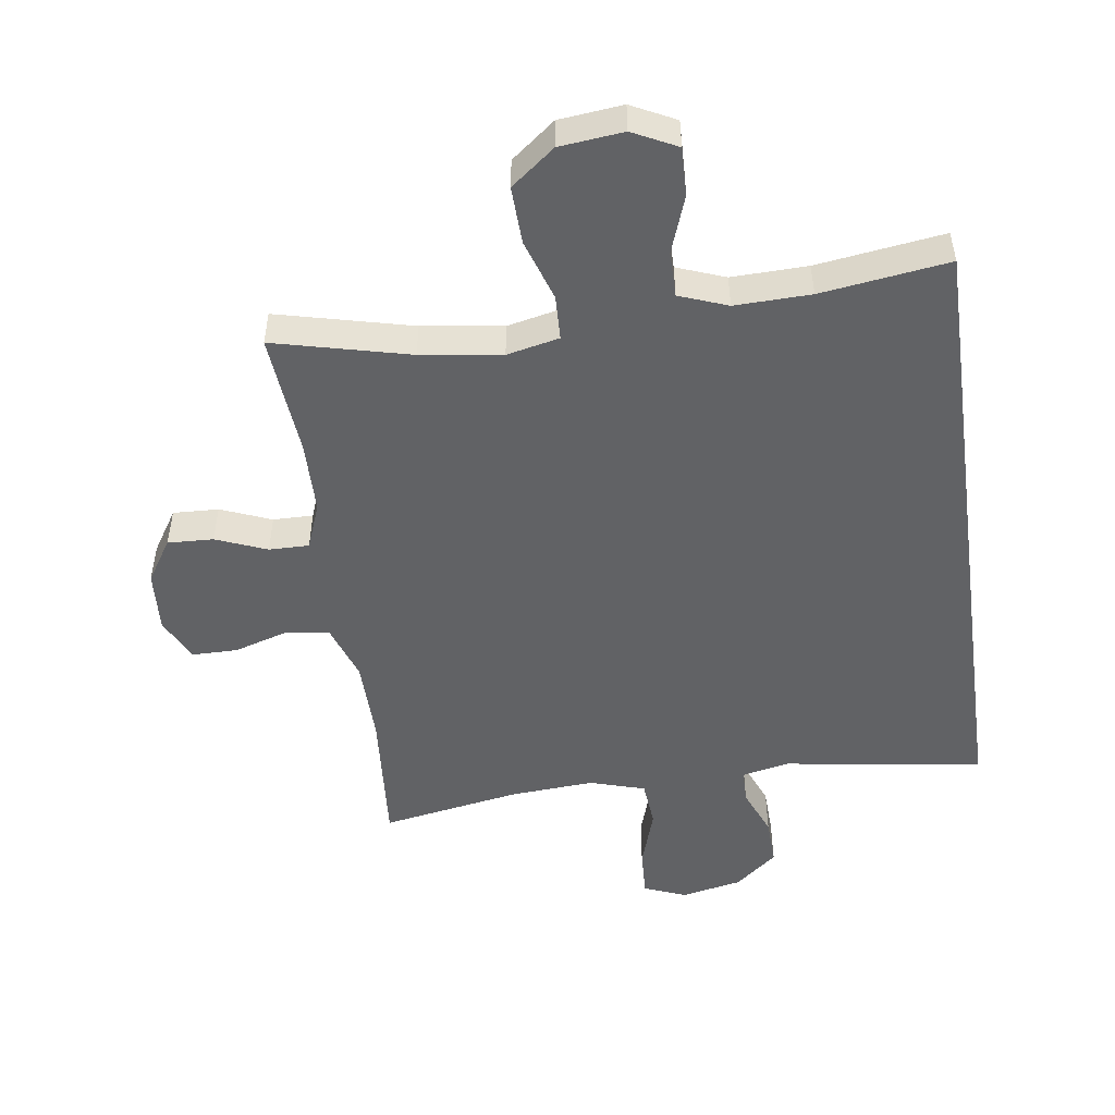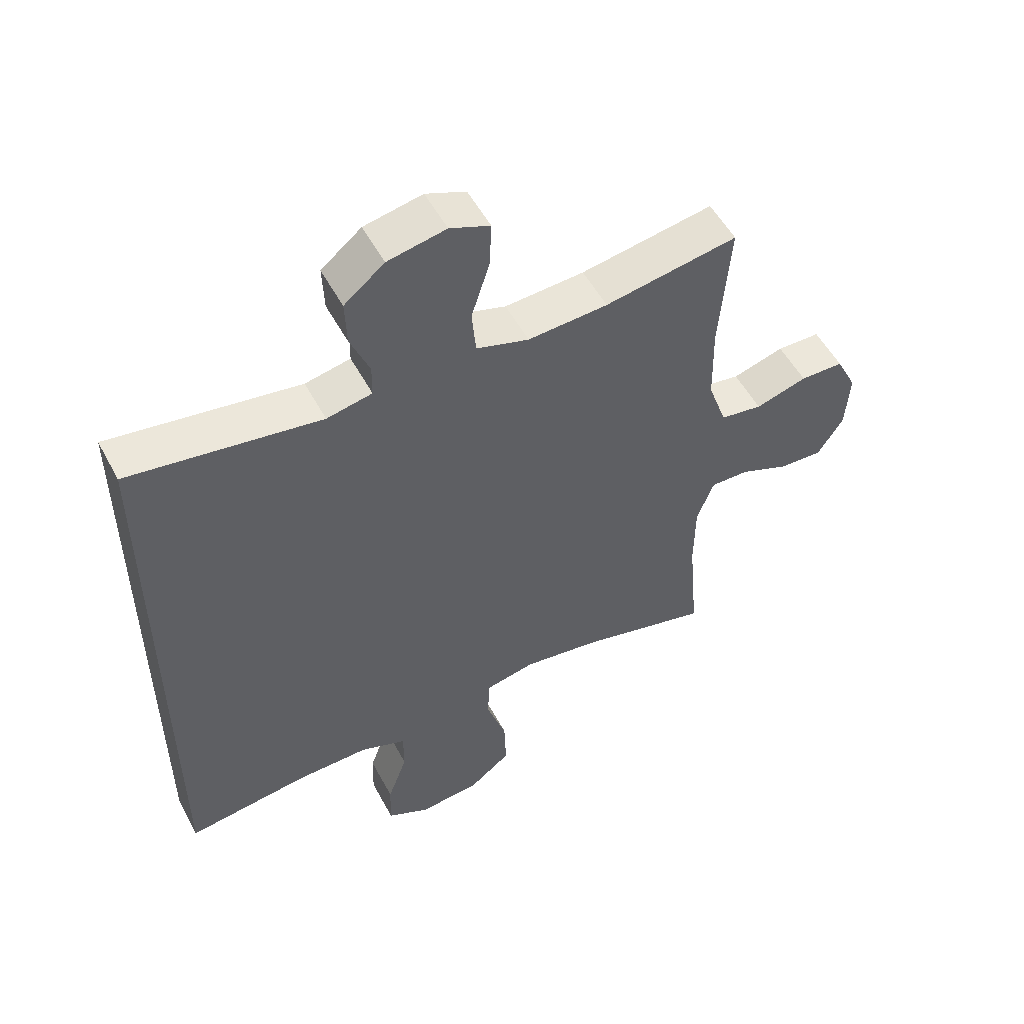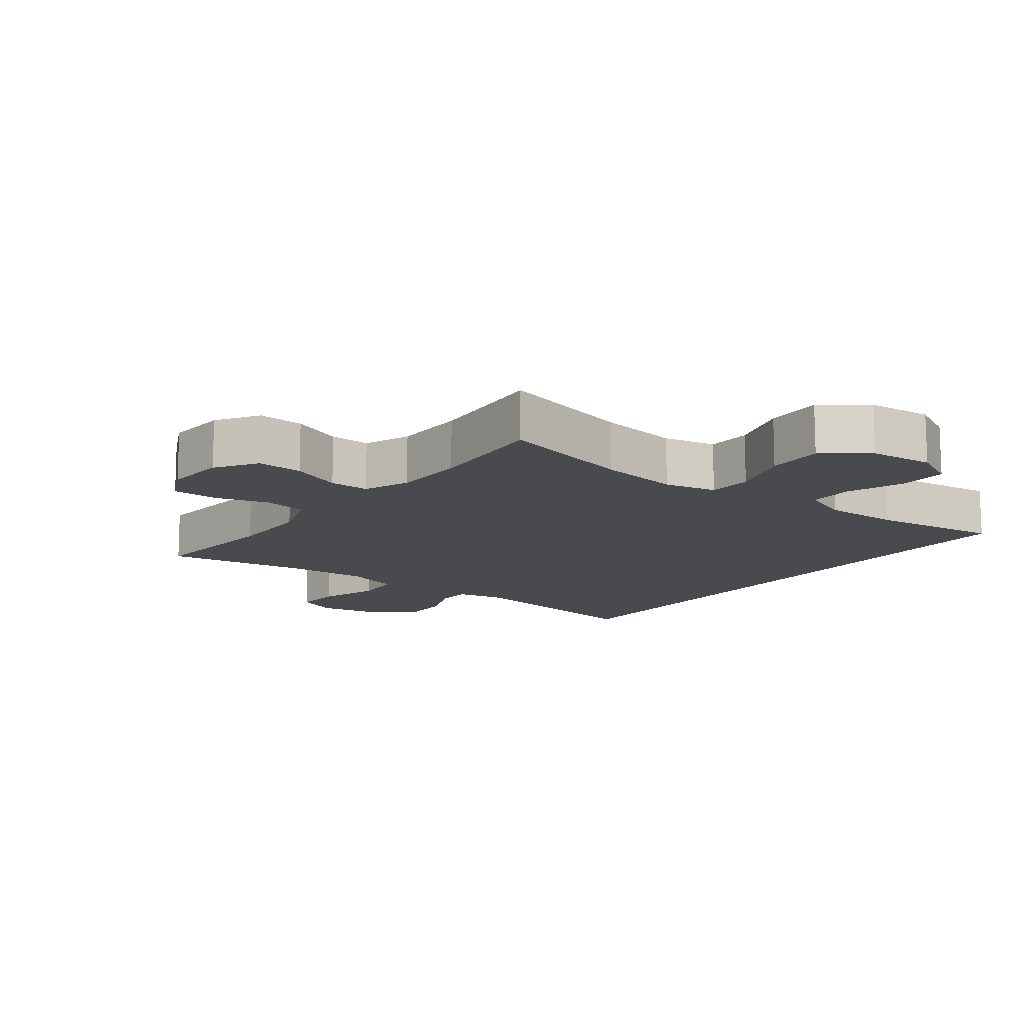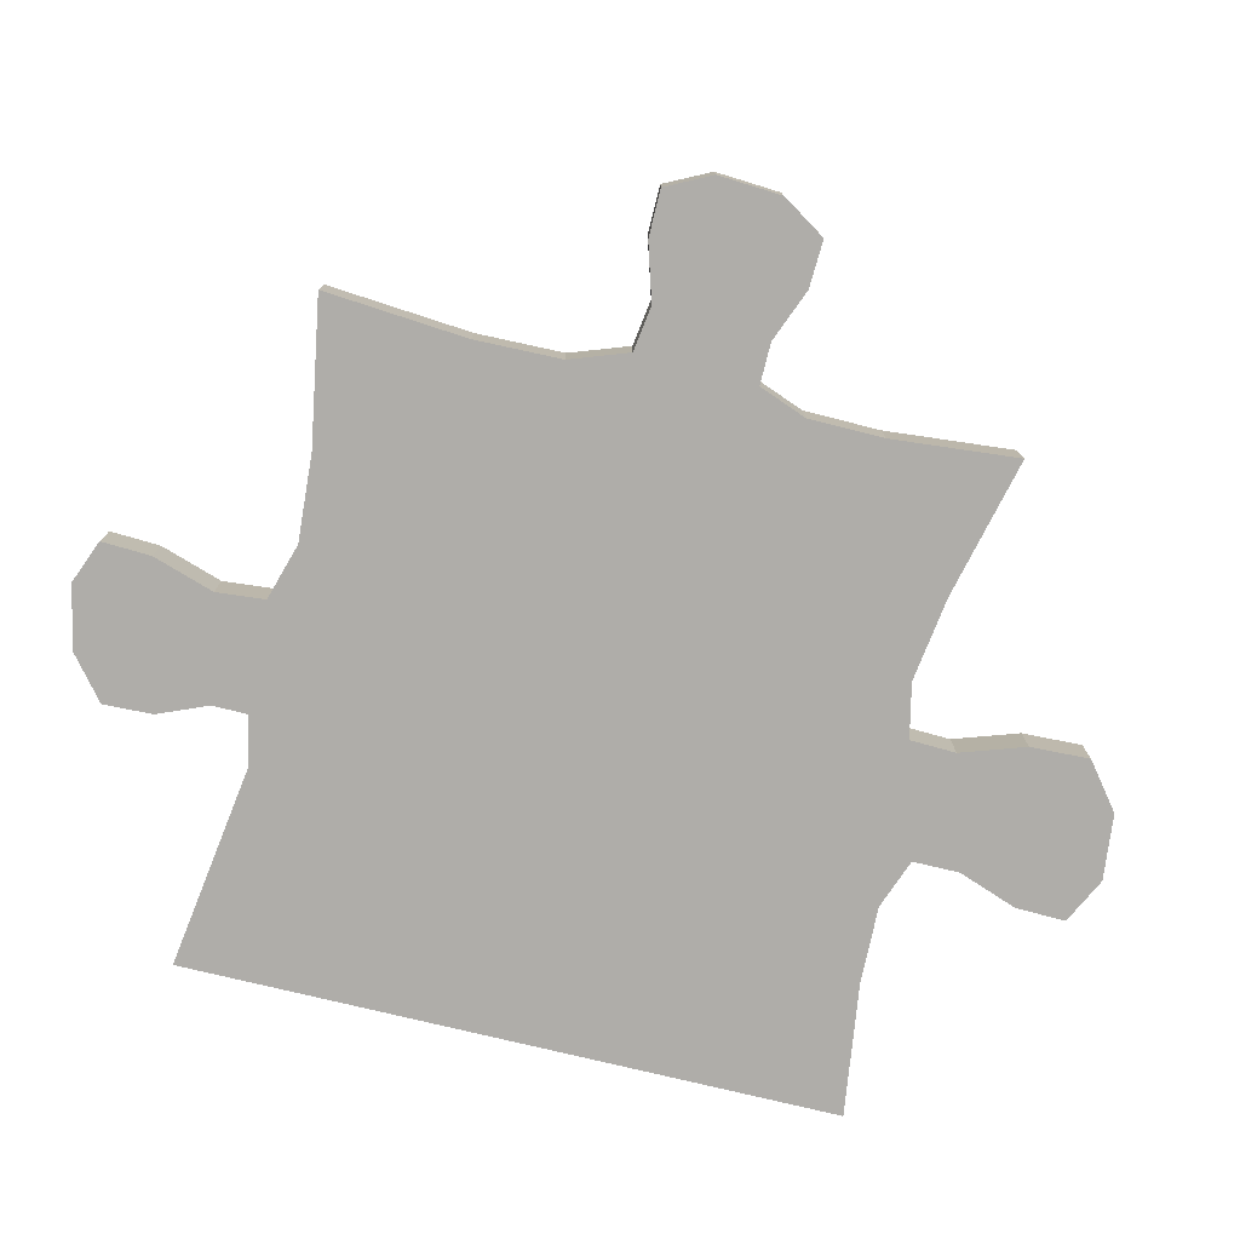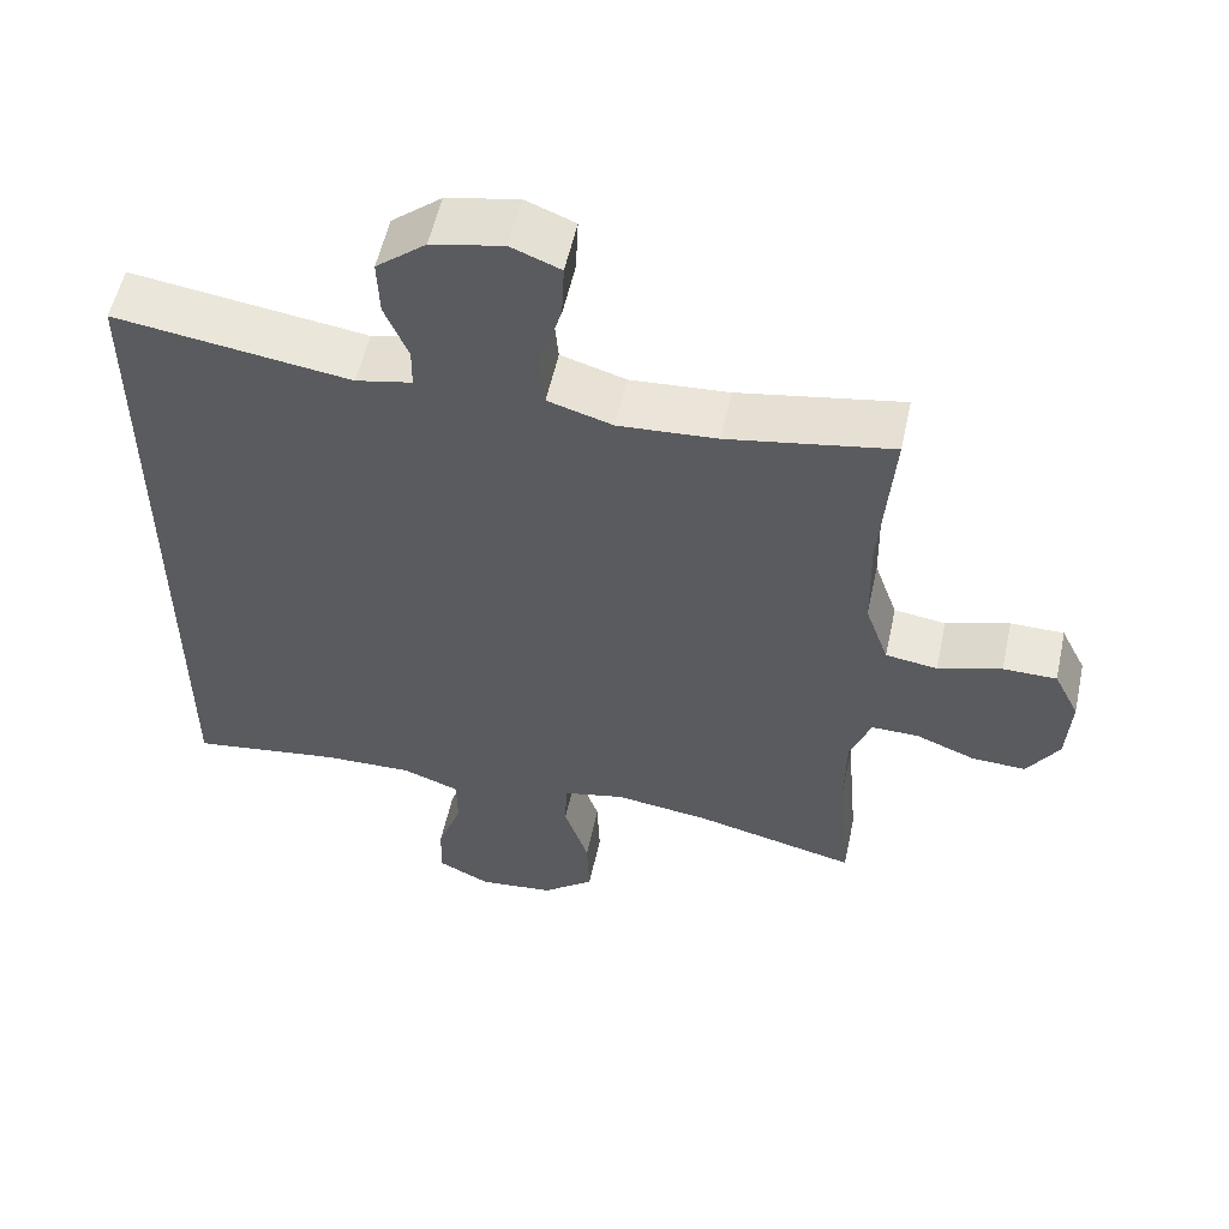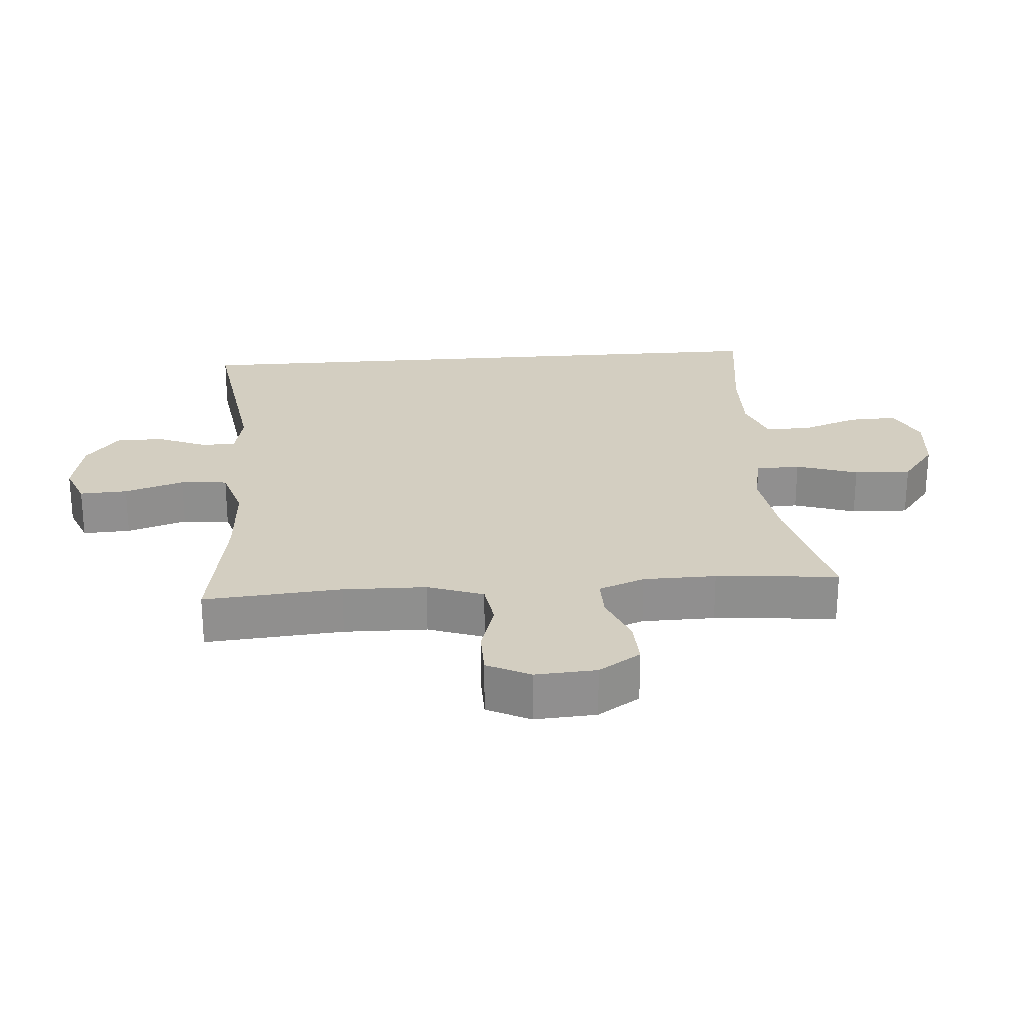
<metadata>
{"format":"obj","ext":"obj","renderer":"f3d","projection":"perspective","resolution":1024,"background":"white","views":[{"elev":-50.6,"azim":-172.0,"up":"+Y"},{"elev":52.9,"azim":-27.6,"up":"+Z"},{"elev":-13.4,"azim":142.4,"up":"+Y"},{"elev":-77.4,"azim":76.5,"up":"+Y"},{"elev":55.2,"azim":12.2,"up":"+Z"},{"elev":25.0,"azim":85.5,"up":"+Y"}]}
</metadata>
<code>
o path98_path98.001
v -0.3283 0.0375 -0.4667
v -0.2077 0.0375 -0.4636
v -0.1308 0.0375 -0.4922
v -0.1308 0.0375 -0.5639
v -0.1635 0.0375 -0.6544
v -0.1657 0.0375 -0.7308
v -0.09512 0.0375 -0.7657
v 0.006424 0.0375 -0.7551
v 0.07624 0.0375 -0.7009
v 0.0729 0.0375 -0.6103
v 0.04009 0.0375 -0.5125
v 0.04279 0.0375 -0.4424
v 0.126 0.0375 -0.4243
v 0.2547 0.0375 -0.4423
v 0.4706 0.0375 -0.4945
v 0.4532 0.0375 -0.3005
v 0.4548 0.0375 -0.1854
v 0.4827 0.0375 -0.1124
v 0.5463 0.0375 -0.113
v 0.627 0.0375 -0.1452
v 0.6996 0.0375 -0.1482
v 0.7424 0.0375 -0.08153
v 0.7484 0.0375 0.01563
v 0.7144 0.0375 0.08396
v 0.6424 0.0375 0.08437
v 0.5568 0.0375 0.05859
v 0.4873 0.0375 0.06857
v 0.4559 0.0375 0.1569
v 0.4532 0.0375 0.2887
v 0.4706 0.0375 0.5072
v 0.2496 0.0375 0.4687
v 0.1171 0.0375 0.4599
v 0.02965 0.0375 0.4862
v 0.02297 0.0375 0.5606
v 0.0532 0.0375 0.655
v 0.05664 0.0375 0.7306
v -0.009773 0.0375 0.757
v -0.1065 0.0375 0.7374
v -0.1734 0.0375 0.6831
v -0.1706 0.0375 0.6074
v -0.1389 0.0375 0.5312
v -0.1395 0.0375 0.4774
v -0.2149 0.0375 0.4617
v -0.5314 0.0375 0.5072
v -0.5314 0.0375 -0.4945
v -0.3283 -0.0375 -0.4667
v -0.2077 -0.0375 -0.4636
v -0.1308 -0.0375 -0.4922
v -0.1308 -0.0375 -0.5639
v -0.1635 -0.0375 -0.6544
v -0.1657 -0.0375 -0.7308
v -0.09512 -0.0375 -0.7657
v 0.006424 -0.0375 -0.7551
v 0.07624 -0.0375 -0.7009
v 0.0729 -0.0375 -0.6103
v 0.04009 -0.0375 -0.5125
v 0.04279 -0.0375 -0.4424
v 0.126 -0.0375 -0.4243
v 0.2547 -0.0375 -0.4423
v 0.4706 -0.0375 -0.4945
v 0.4532 -0.0375 -0.3005
v 0.4548 -0.0375 -0.1854
v 0.4827 -0.0375 -0.1124
v 0.5463 -0.0375 -0.113
v 0.627 -0.0375 -0.1452
v 0.6996 -0.0375 -0.1482
v 0.7424 -0.0375 -0.08153
v 0.7484 -0.0375 0.01563
v 0.7144 -0.0375 0.08396
v 0.6424 -0.0375 0.08437
v 0.5568 -0.0375 0.05859
v 0.4873 -0.0375 0.06857
v 0.4559 -0.0375 0.1569
v 0.4532 -0.0375 0.2887
v 0.4706 -0.0375 0.5072
v 0.2496 -0.0375 0.4687
v 0.1171 -0.0375 0.4599
v 0.02965 -0.0375 0.4862
v 0.02297 -0.0375 0.5606
v 0.0532 -0.0375 0.655
v 0.05664 -0.0375 0.7306
v -0.009773 -0.0375 0.757
v -0.1065 -0.0375 0.7374
v -0.1734 -0.0375 0.6831
v -0.1706 -0.0375 0.6074
v -0.1389 -0.0375 0.5312
v -0.1395 -0.0375 0.4774
v -0.2149 -0.0375 0.4617
v -0.5314 -0.0375 0.5072
v -0.5314 -0.0375 -0.4945
v -0.1657 0.0375 -0.7308
v -0.1657 0.0375 -0.7308
v -0.09512 0.0375 -0.7657
v 0.006424 0.0375 -0.7551
v 0.07624 0.0375 -0.7009
v -0.1635 0.0375 -0.6544
v 0.0729 0.0375 -0.6103
v -0.1308 0.0375 -0.5639
v 0.04009 0.0375 -0.5125
v -0.1308 0.0375 -0.4922
v -0.1308 0.0375 -0.4922
v 0.04279 0.0375 -0.4424
v 0.04279 0.0375 -0.4424
v -0.5314 0.0375 0.5072
v -0.5314 0.0375 0.5072
v -0.5314 0.0375 -0.4945
v -0.5314 0.0375 -0.4945
v -0.2077 0.0375 -0.4636
v -0.3283 0.0375 -0.4667
v 0.2547 0.0375 -0.4423
v 0.4706 0.0375 -0.4945
v 0.4706 0.0375 -0.4945
v 0.126 0.0375 -0.4243
v 0.4532 0.0375 -0.3005
v 0.4548 0.0375 -0.1854
v 0.4827 0.0375 -0.1124
v 0.4827 0.0375 -0.1124
v 0.627 0.0375 -0.1452
v 0.6996 0.0375 -0.1482
v 0.7424 0.0375 -0.08153
v 0.5463 0.0375 -0.113
v 0.7484 0.0375 0.01563
v 0.5568 0.0375 0.05859
v 0.4873 0.0375 0.06857
v 0.4873 0.0375 0.06857
v 0.7144 0.0375 0.08396
v 0.7144 0.0375 0.08396
v 0.6424 0.0375 0.08437
v 0.4559 0.0375 0.1569
v 0.4532 0.0375 0.2887
v -0.2149 0.0375 0.4617
v 0.1171 0.0375 0.4599
v 0.02965 0.0375 0.4862
v 0.02965 0.0375 0.4862
v 0.2496 0.0375 0.4687
v -0.1395 0.0375 0.4774
v -0.1395 0.0375 0.4774
v -0.1389 0.0375 0.5312
v 0.4706 0.0375 0.5072
v 0.4706 0.0375 0.5072
v 0.02297 0.0375 0.5606
v -0.1706 0.0375 0.6074
v 0.0532 0.0375 0.655
v -0.1734 0.0375 0.6831
v 0.05664 0.0375 0.7306
v 0.05664 0.0375 0.7306
v -0.1065 0.0375 0.7374
v -0.009773 0.0375 0.757
v -0.1657 -0.0375 -0.7308
v -0.1657 -0.0375 -0.7308
v -0.09512 -0.0375 -0.7657
v 0.006424 -0.0375 -0.7551
v 0.07624 -0.0375 -0.7009
v -0.1635 -0.0375 -0.6544
v 0.0729 -0.0375 -0.6103
v -0.1308 -0.0375 -0.5639
v 0.04009 -0.0375 -0.5125
v -0.1308 -0.0375 -0.4922
v -0.1308 -0.0375 -0.4922
v 0.04279 -0.0375 -0.4424
v 0.04279 -0.0375 -0.4424
v -0.5314 -0.0375 0.5072
v -0.5314 -0.0375 0.5072
v -0.5314 -0.0375 -0.4945
v -0.5314 -0.0375 -0.4945
v -0.2077 -0.0375 -0.4636
v -0.3283 -0.0375 -0.4667
v 0.2547 -0.0375 -0.4423
v 0.4706 -0.0375 -0.4945
v 0.4706 -0.0375 -0.4945
v 0.126 -0.0375 -0.4243
v 0.4532 -0.0375 -0.3005
v 0.4548 -0.0375 -0.1854
v 0.4827 -0.0375 -0.1124
v 0.4827 -0.0375 -0.1124
v 0.627 -0.0375 -0.1452
v 0.6996 -0.0375 -0.1482
v 0.7424 -0.0375 -0.08153
v 0.5463 -0.0375 -0.113
v 0.7484 -0.0375 0.01563
v 0.5568 -0.0375 0.05859
v 0.4873 -0.0375 0.06857
v 0.4873 -0.0375 0.06857
v 0.7144 -0.0375 0.08396
v 0.7144 -0.0375 0.08396
v 0.6424 -0.0375 0.08437
v 0.4559 -0.0375 0.1569
v 0.4532 -0.0375 0.2887
v -0.2149 -0.0375 0.4617
v 0.1171 -0.0375 0.4599
v 0.02965 -0.0375 0.4862
v 0.02965 -0.0375 0.4862
v 0.2496 -0.0375 0.4687
v -0.1395 -0.0375 0.4774
v -0.1395 -0.0375 0.4774
v -0.1389 -0.0375 0.5312
v 0.4706 -0.0375 0.5072
v 0.4706 -0.0375 0.5072
v 0.02297 -0.0375 0.5606
v -0.1706 -0.0375 0.6074
v 0.0532 -0.0375 0.655
v -0.1734 -0.0375 0.6831
v 0.05664 -0.0375 0.7306
v 0.05664 -0.0375 0.7306
v -0.1065 -0.0375 0.7374
v -0.009773 -0.0375 0.757
f 201 205 199
f 190 160 171
f 149 151 154
f 186 180 184
f 202 200 205
f 181 174 179
f 158 160 166
f 168 173 171
f 178 176 177
f 187 173 174
f 176 181 179
f 166 160 189
f 155 152 153
f 194 191 196
f 173 168 172
f 156 157 158
f 154 152 156
f 187 174 182
f 182 174 181
f 190 171 187
f 181 176 186
f 205 201 206
f 157 156 155
f 155 156 152
f 164 167 162
f 194 160 190
f 172 168 169
f 190 187 193
f 167 166 189
f 196 199 200
f 160 158 157
f 193 188 197
f 193 187 188
f 186 178 180
f 194 190 191
f 171 173 187
f 200 199 205
f 189 160 194
f 186 176 178
f 206 201 203
f 199 196 191
f 162 167 189
f 152 154 151
f 92 7 52 150
f 7 8 53 52
f 8 9 54 53
f 5 6 51 50
f 9 10 55 54
f 4 5 50 49
f 10 11 56 55
f 101 4 49 159
f 11 103 161 56
f 105 107 165 163
f 2 3 48 47
f 45 1 46 90
f 14 112 170 59
f 1 2 47 46
f 12 13 58 57
f 13 14 59 58
f 15 16 61 60
f 16 17 62 61
f 17 117 175 62
f 20 21 66 65
f 21 22 67 66
f 19 20 65 64
f 18 19 64 63
f 22 23 68 67
f 26 125 183 71
f 23 127 185 68
f 25 26 71 70
f 24 25 70 69
f 27 28 73 72
f 28 29 74 73
f 43 44 89 88
f 32 134 192 77
f 31 32 77 76
f 137 43 88 195
f 41 42 87 86
f 140 31 76 198
f 29 30 75 74
f 33 34 79 78
f 40 41 86 85
f 34 35 80 79
f 39 40 85 84
f 35 146 204 80
f 38 39 84 83
f 37 38 83 82
f 36 37 82 81
f 143 141 147
f 132 113 102
f 91 96 93
f 128 126 122
f 144 147 142
f 123 121 116
f 100 108 102
f 110 113 115
f 120 119 118
f 129 116 115
f 118 121 123
f 108 131 102
f 97 95 94
f 136 138 133
f 115 114 110
f 98 100 99
f 96 98 94
f 129 124 116
f 124 123 116
f 132 129 113
f 123 128 118
f 147 148 143
f 99 97 98
f 97 94 98
f 106 104 109
f 136 132 102
f 114 111 110
f 132 135 129
f 109 131 108
f 138 142 141
f 102 99 100
f 135 139 130
f 135 130 129
f 128 122 120
f 136 133 132
f 113 129 115
f 142 147 141
f 131 136 102
f 128 120 118
f 148 145 143
f 141 133 138
f 104 131 109
f 94 93 96

</code>
